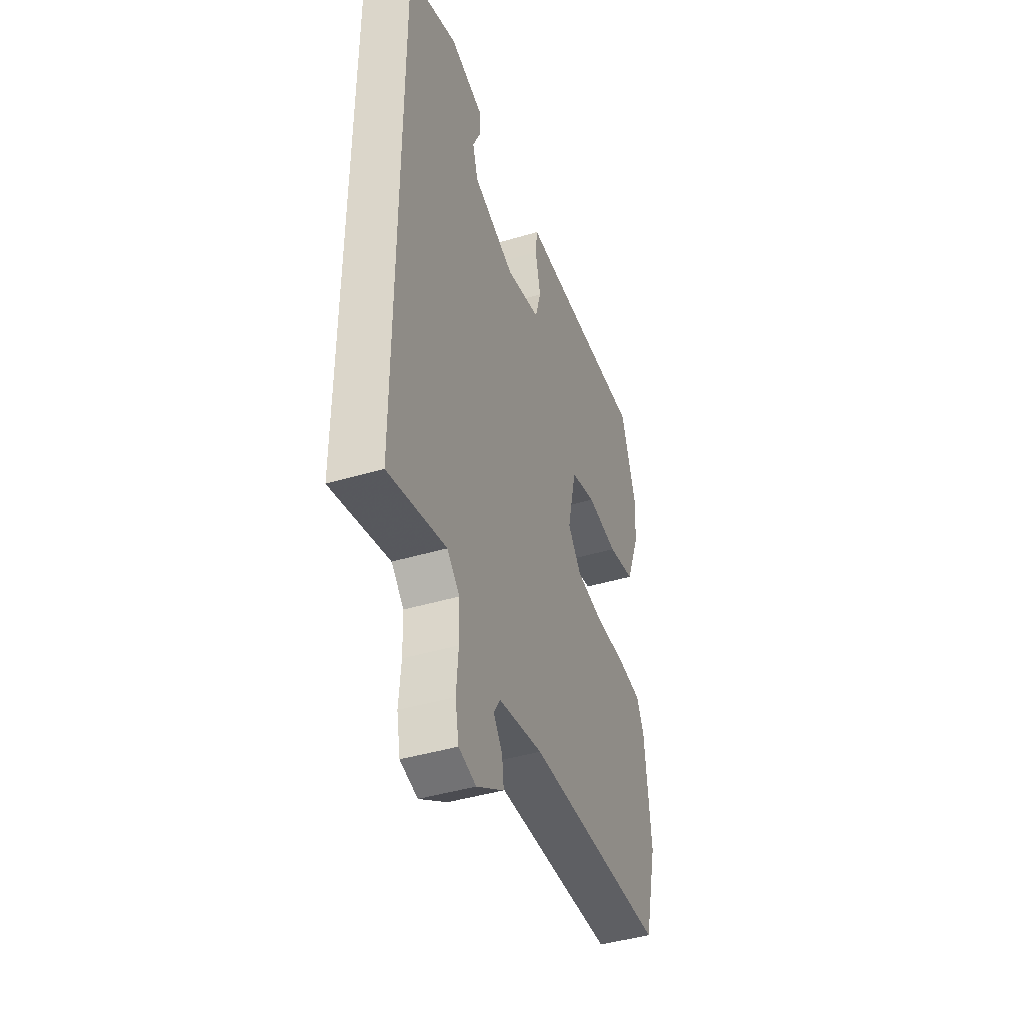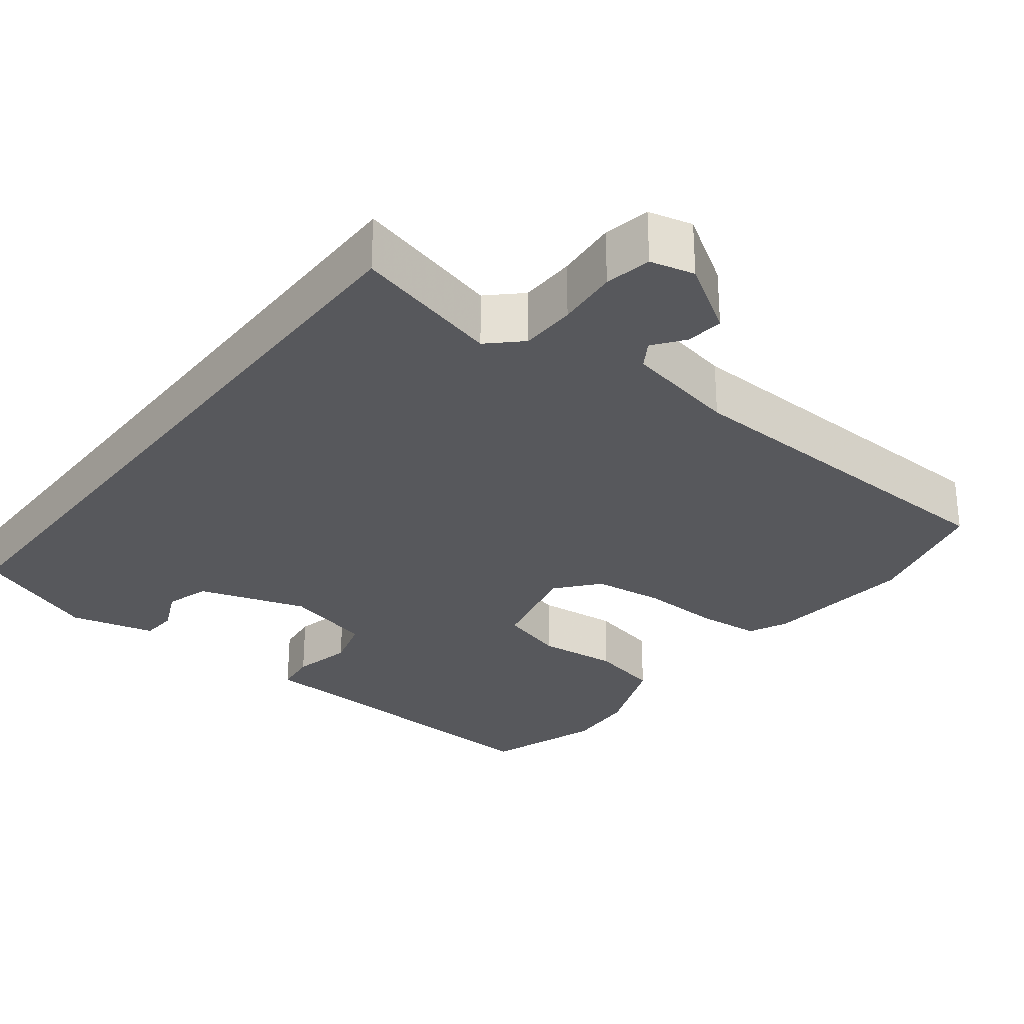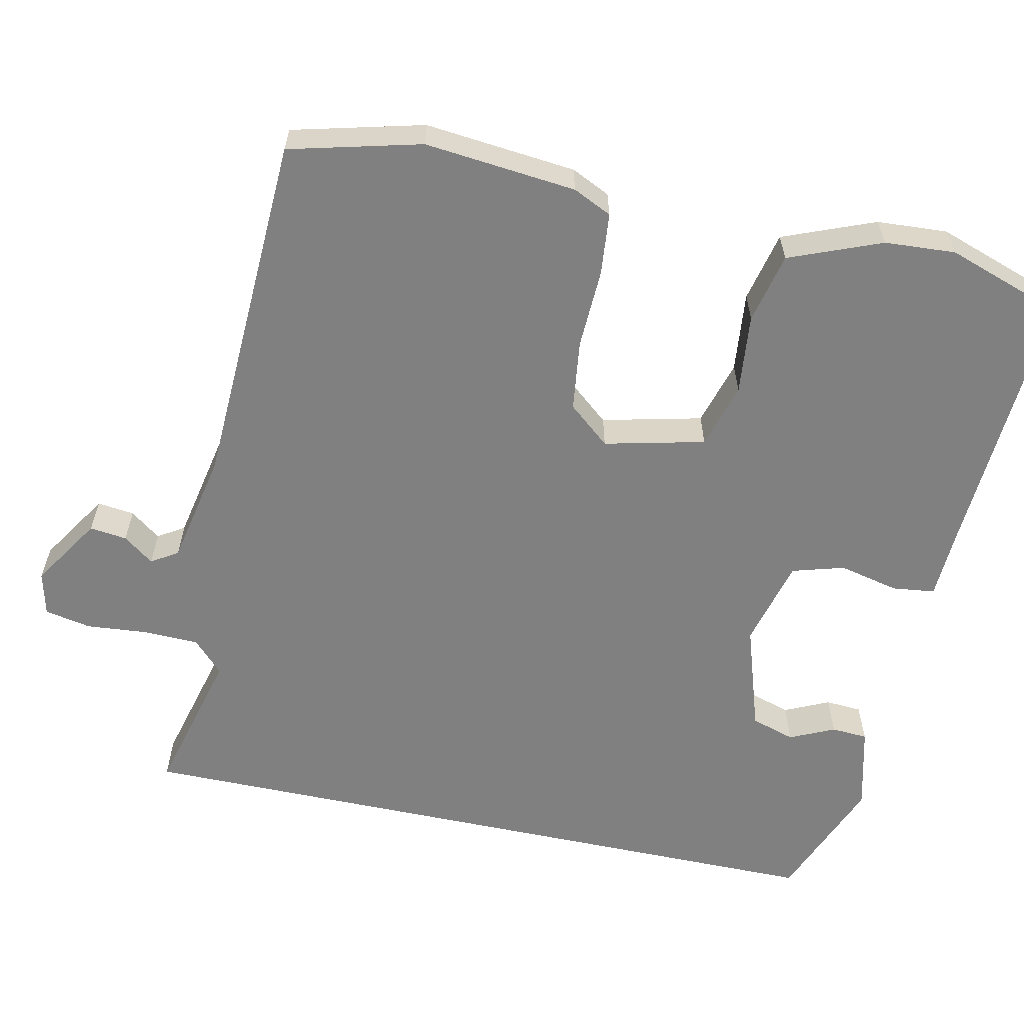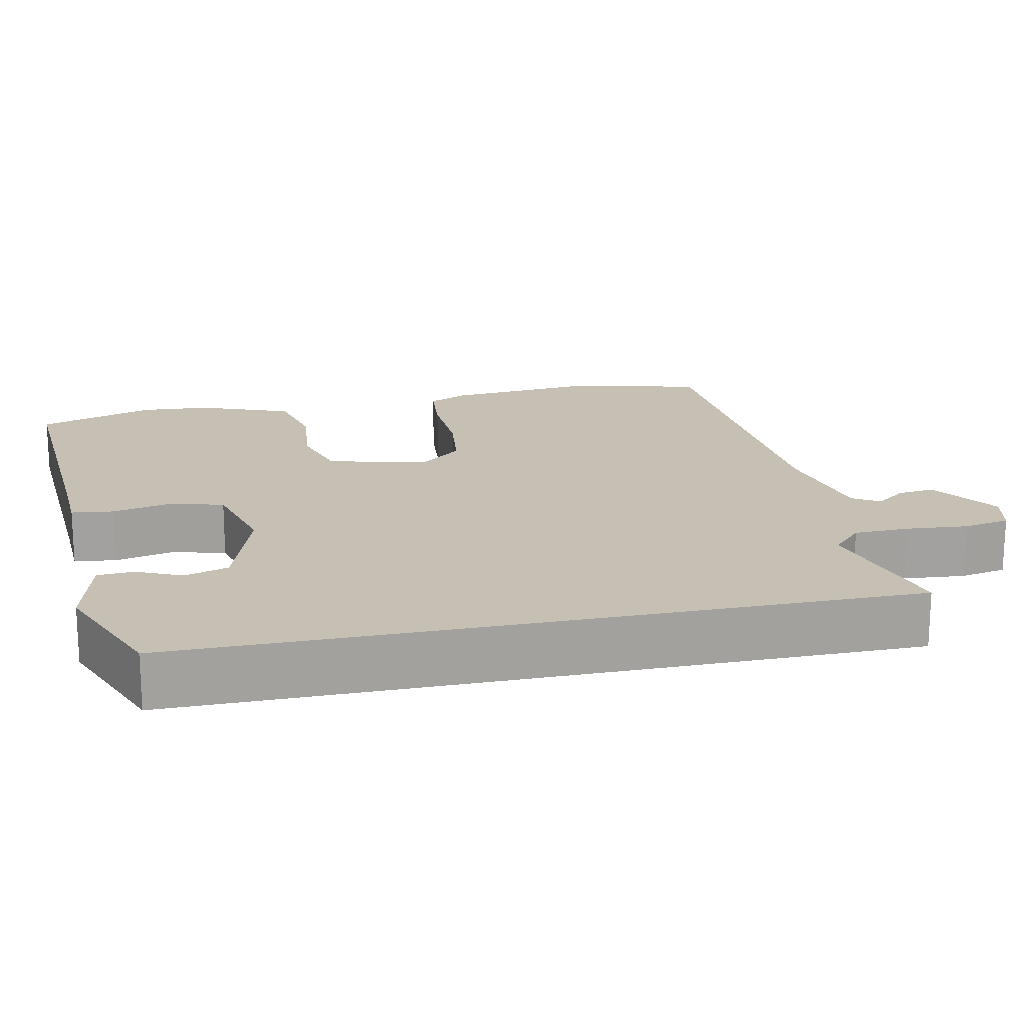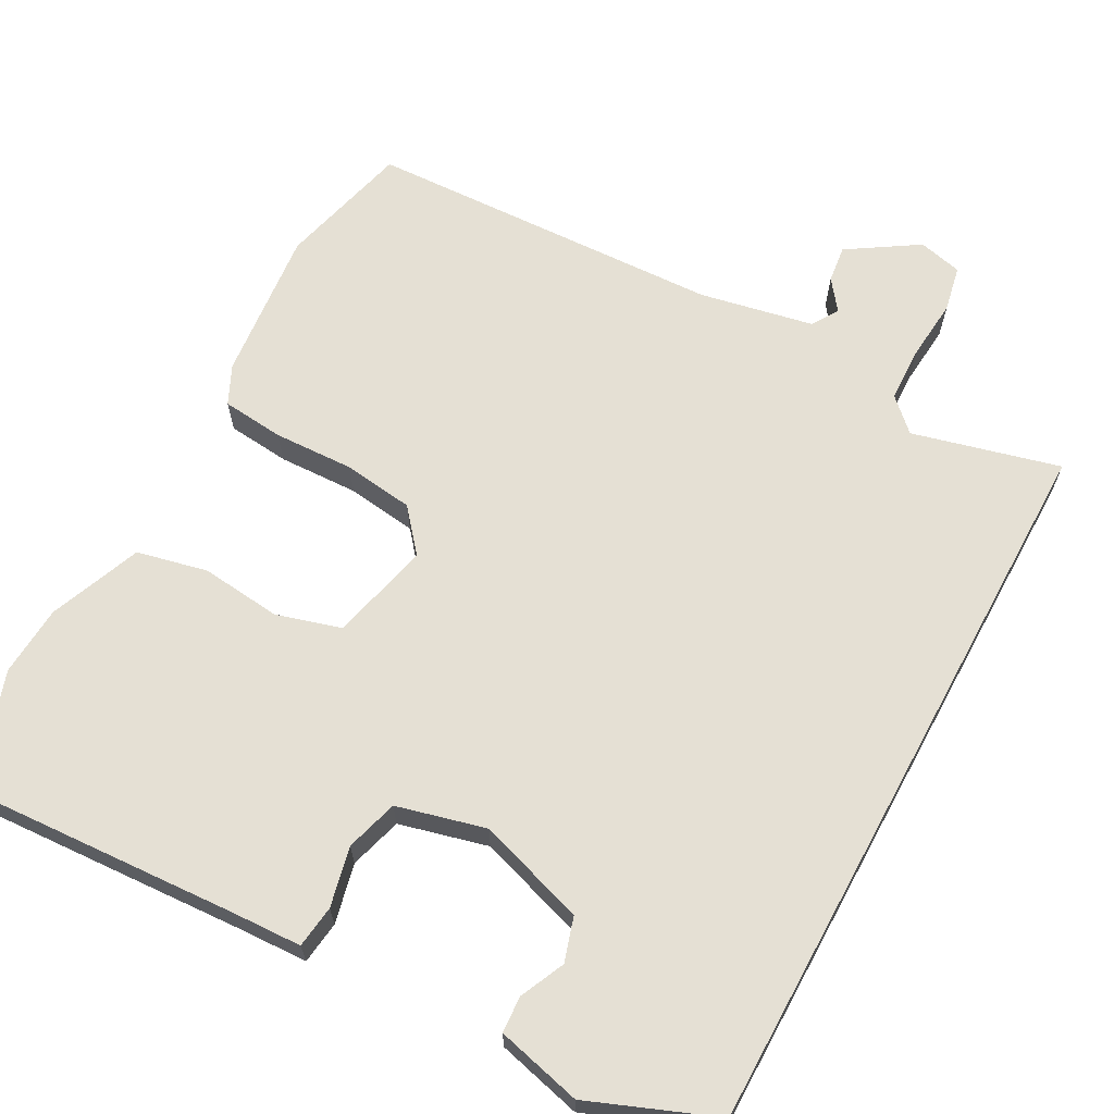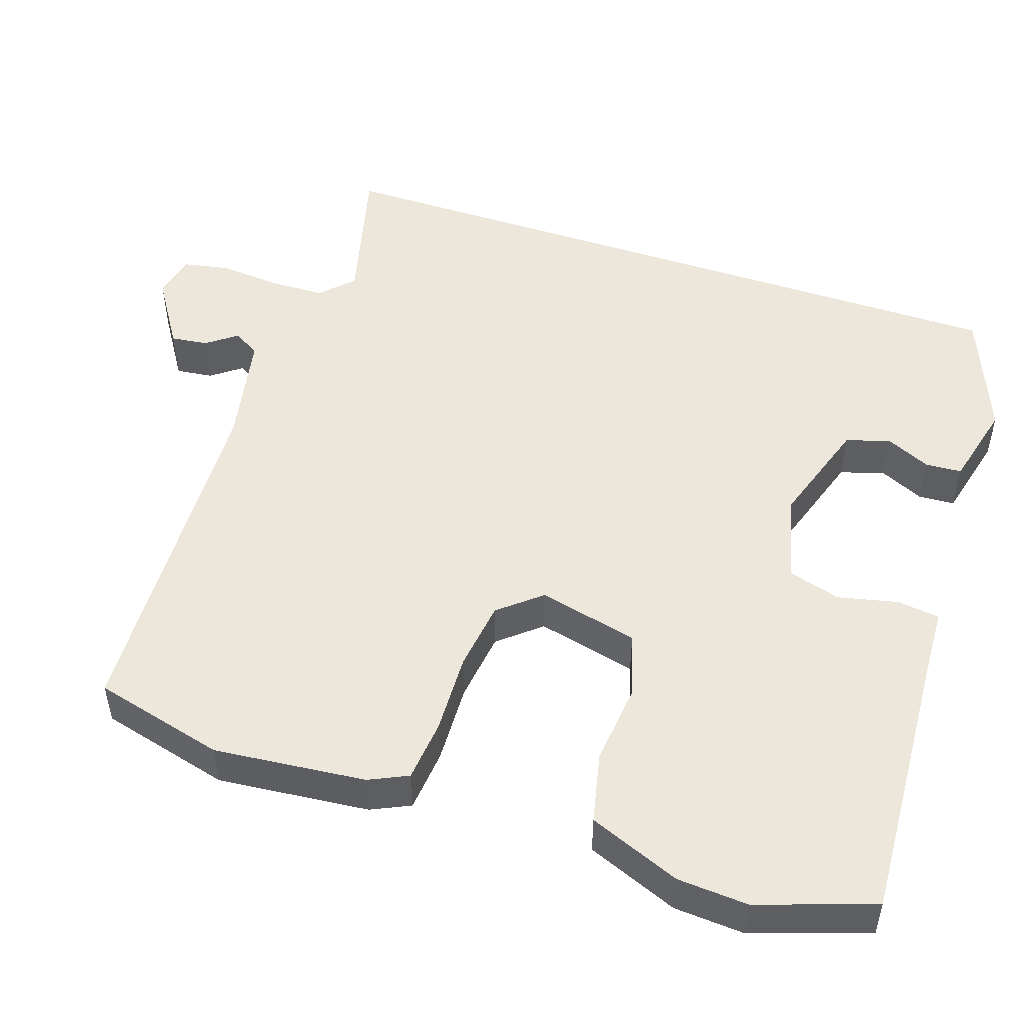
<metadata>
{"format":"obj","ext":"obj","renderer":"f3d","projection":"perspective","resolution":1024,"background":"white","views":[{"elev":-43.4,"azim":109.3,"up":"+Z"},{"elev":-28.7,"azim":142.3,"up":"+Y"},{"elev":-60.2,"azim":-102.1,"up":"+Y"},{"elev":18.1,"azim":77.9,"up":"+Y"},{"elev":65.5,"azim":28.5,"up":"+Y"},{"elev":50.3,"azim":-71.4,"up":"+Y"}]}
</metadata>
<code>
v -0.543 0.07 0.374
v -0.491 0.07 0.527
v -0.132 0.07 0.506
v -0.04 0.07 0.502
v -0.033 0.07 0.446
v -0.051 0.07 0.367
v -0.031 0.07 0.298
v 0.086 0.07 0.268
v 0.228 0.07 0.314
v 0.246 0.07 0.372
v 0.219 0.07 0.431
v 0.222 0.07 0.479
v 0.334 0.07 0.507
v 0.5 0.07 0.441
v 0.5 0.07 -0.516
v 0.306 0.07 -0.466
v 0.264 0.07 -0.506
v 0.262 0.07 -0.579
v 0.269 0.07 -0.66
v 0.257 0.07 -0.721
v 0.199 0.07 -0.735
v 0.107 0.07 -0.676
v 0.113 0.07 -0.627
v 0.143 0.07 -0.587
v 0.121 0.07 -0.552
v -0.028 0.07 -0.522
v -0.5 0.07 -0.502
v -0.544 0.07 -0.329
v -0.524 0.07 -0.129
v -0.5 0.07 -0.078
v -0.418 0.07 -0.07
v -0.312 0.07 -0.074
v -0.219 0.07 -0.062
v -0.173 0.07 -0.007
v -0.204 0.07 0.125
v -0.29 0.07 0.15
v -0.396 0.07 0.139
v -0.489 0.07 0.16
v -0.537 0.07 0.281
v -0.543 0 0.374
v -0.491 0 0.527
v -0.132 0 0.506
v -0.04 0 0.502
v -0.033 0 0.446
v -0.051 0 0.367
v -0.031 0 0.298
v 0.086 0 0.268
v 0.228 0 0.314
v 0.246 0 0.372
v 0.219 0 0.431
v 0.222 0 0.479
v 0.334 0 0.507
v 0.5 0 0.441
v 0.5 0 -0.516
v 0.306 0 -0.466
v 0.264 0 -0.506
v 0.262 0 -0.579
v 0.269 0 -0.66
v 0.257 0 -0.721
v 0.199 0 -0.735
v 0.107 0 -0.676
v 0.113 0 -0.627
v 0.143 0 -0.587
v 0.121 0 -0.552
v -0.028 0 -0.522
v -0.5 0 -0.502
v -0.544 0 -0.329
v -0.524 0 -0.129
v -0.5 0 -0.078
v -0.418 0 -0.07
v -0.312 0 -0.074
v -0.219 0 -0.062
v -0.173 0 -0.007
v -0.204 0 0.125
v -0.29 0 0.15
v -0.396 0 0.139
v -0.489 0 0.16
v -0.537 0 0.281
f 36 37 38 39
f 35 36 39 1
f 29 30 31 32
f 29 32 33
f 26 27 28 29
f 25 26 29 33
f 21 22 23 24
f 19 20 21 24
f 18 19 24 25
f 17 18 25 33
f 13 14 15 16
f 10 11 12 13
f 9 10 13 16
f 8 9 16 17
f 3 4 5 6
f 3 6 7
f 35 1 2 3
f 34 35 3 7
f 17 33 34
f 7 8 17 34
f 78 77 76 75
f 40 78 75 74
f 71 70 69 68
f 72 71 68
f 68 67 66 65
f 72 68 65 64
f 63 62 61 60
f 63 60 59 58
f 64 63 58 57
f 72 64 57 56
f 55 54 53 52
f 52 51 50 49
f 55 52 49 48
f 56 55 48 47
f 45 44 43 42
f 46 45 42
f 42 41 40 74
f 46 42 74 73
f 73 72 56
f 73 56 47 46
f 1 40 41 2
f 2 41 42 3
f 3 42 43 4
f 4 43 44 5
f 5 44 45 6
f 6 45 46 7
f 7 46 47 8
f 8 47 48 9
f 9 48 49 10
f 10 49 50 11
f 11 50 51 12
f 12 51 52 13
f 13 52 53 14
f 14 53 54 15
f 15 54 55 16
f 16 55 56 17
f 17 56 57 18
f 18 57 58 19
f 19 58 59 20
f 20 59 60 21
f 21 60 61 22
f 22 61 62 23
f 23 62 63 24
f 24 63 64 25
f 25 64 65 26
f 26 65 66 27
f 27 66 67 28
f 28 67 68 29
f 29 68 69 30
f 30 69 70 31
f 31 70 71 32
f 32 71 72 33
f 33 72 73 34
f 34 73 74 35
f 35 74 75 36
f 36 75 76 37
f 37 76 77 38
f 38 77 78 39
f 39 78 40 1

</code>
